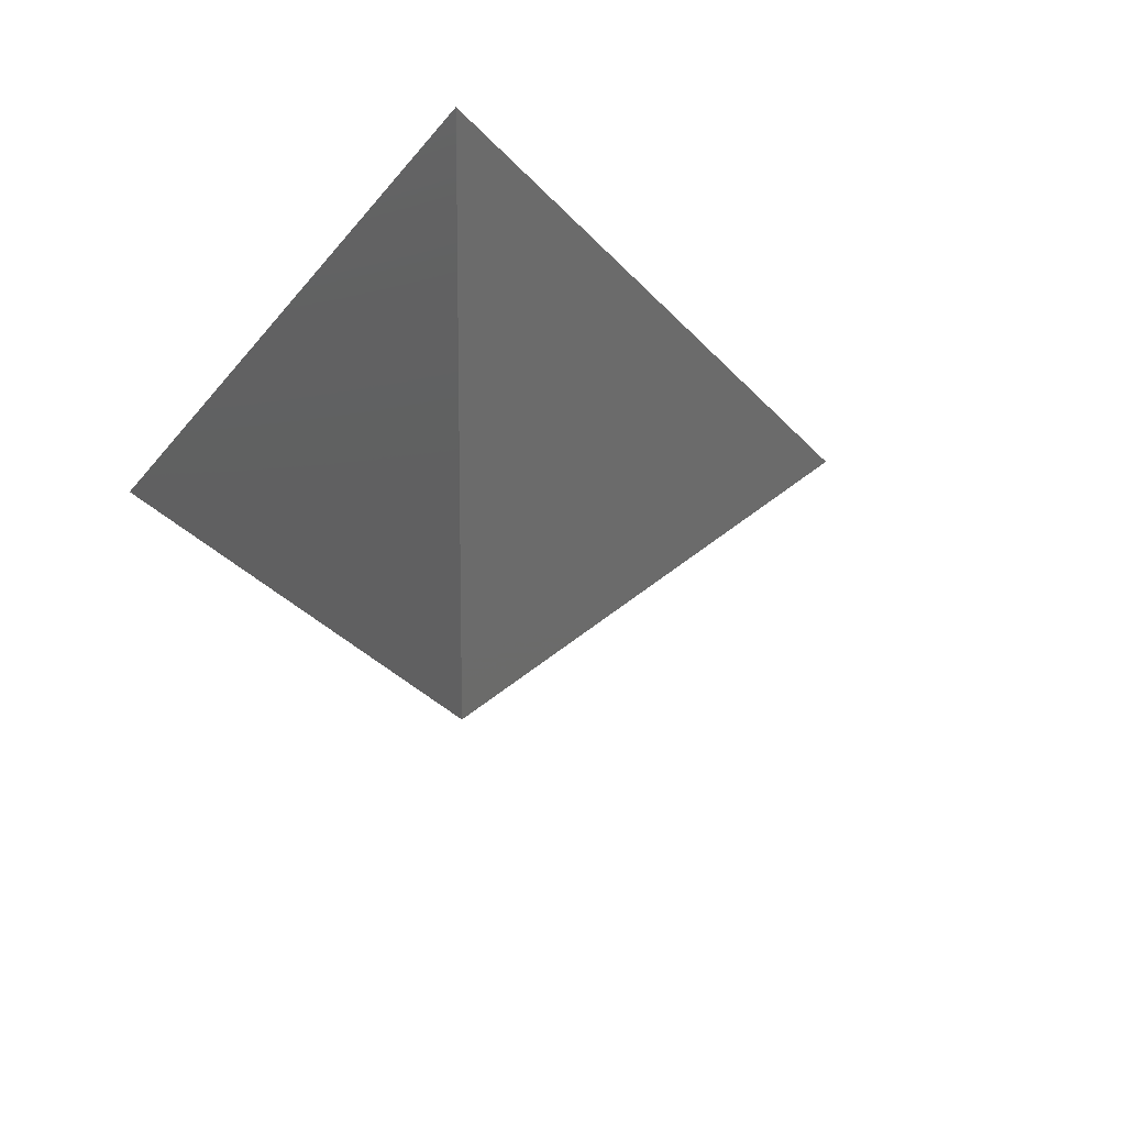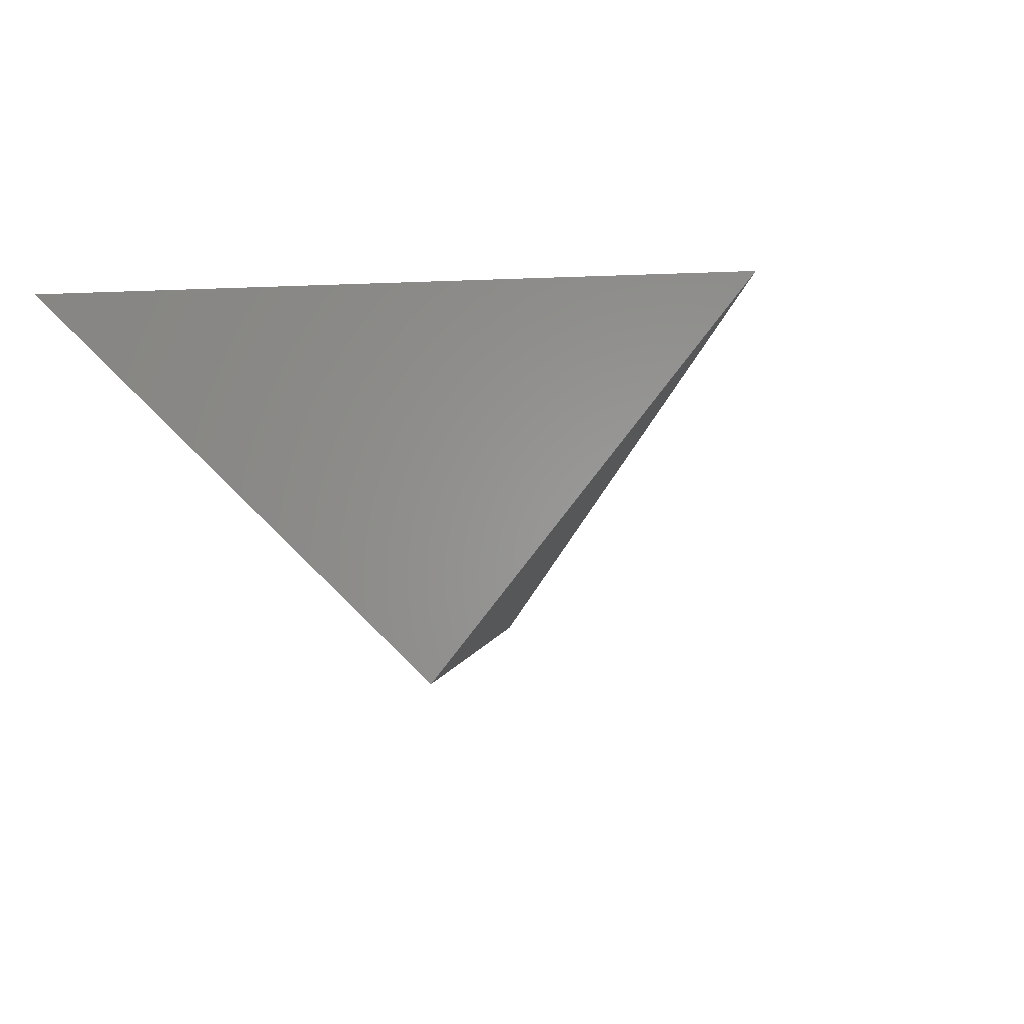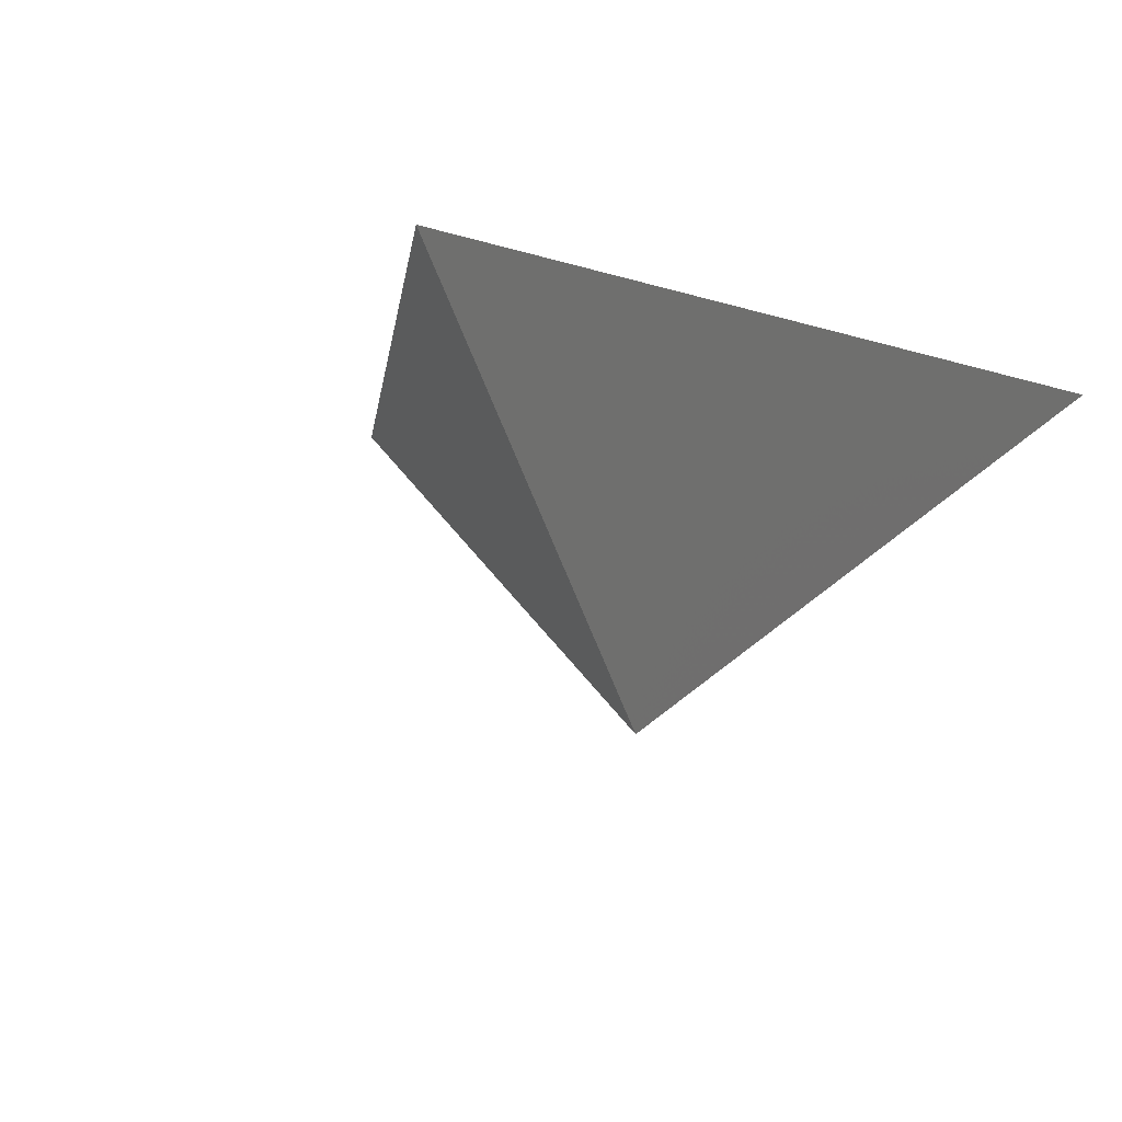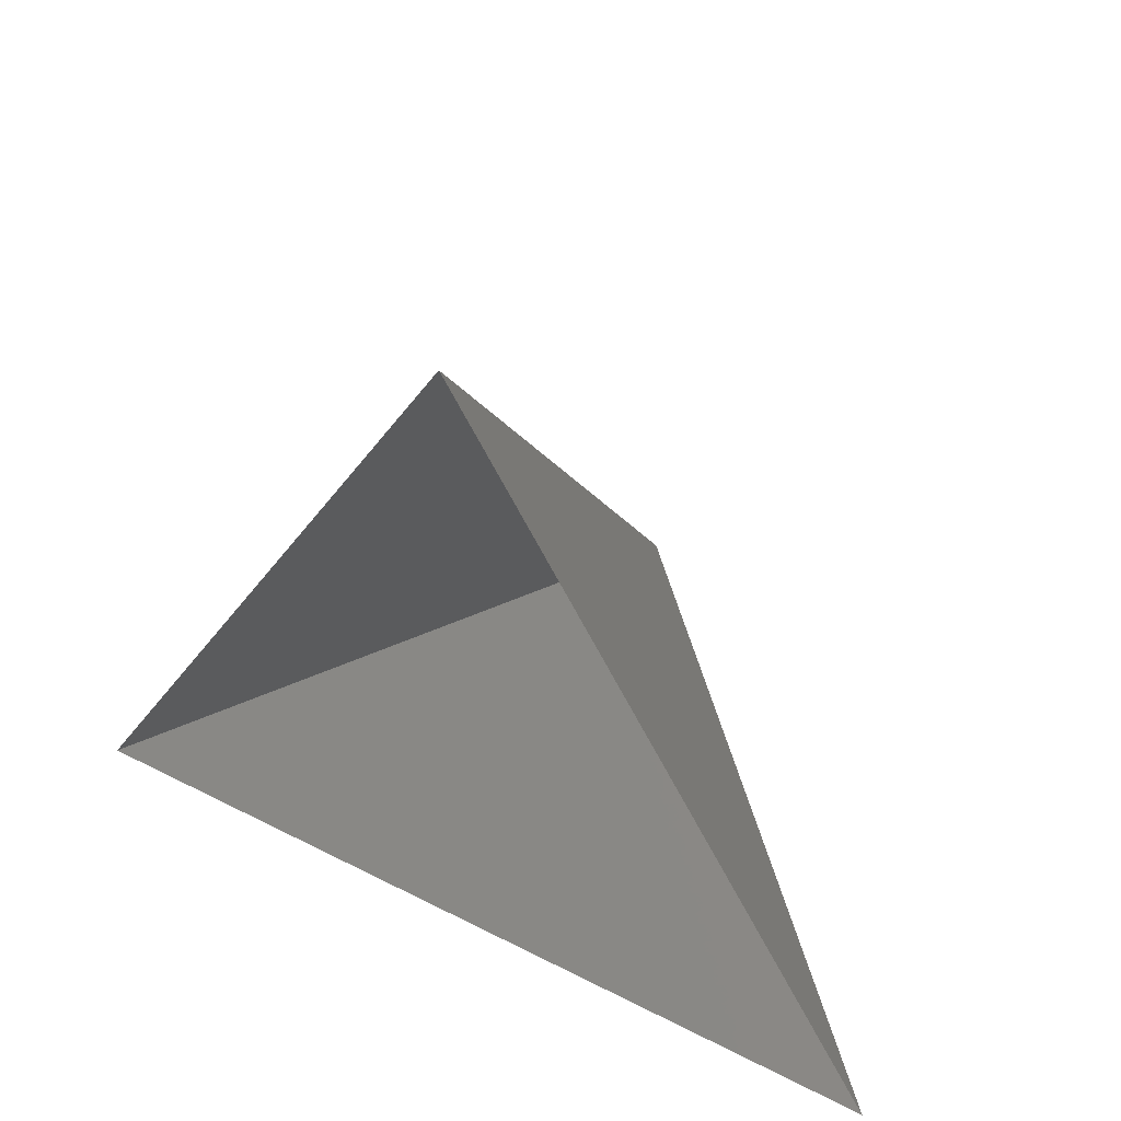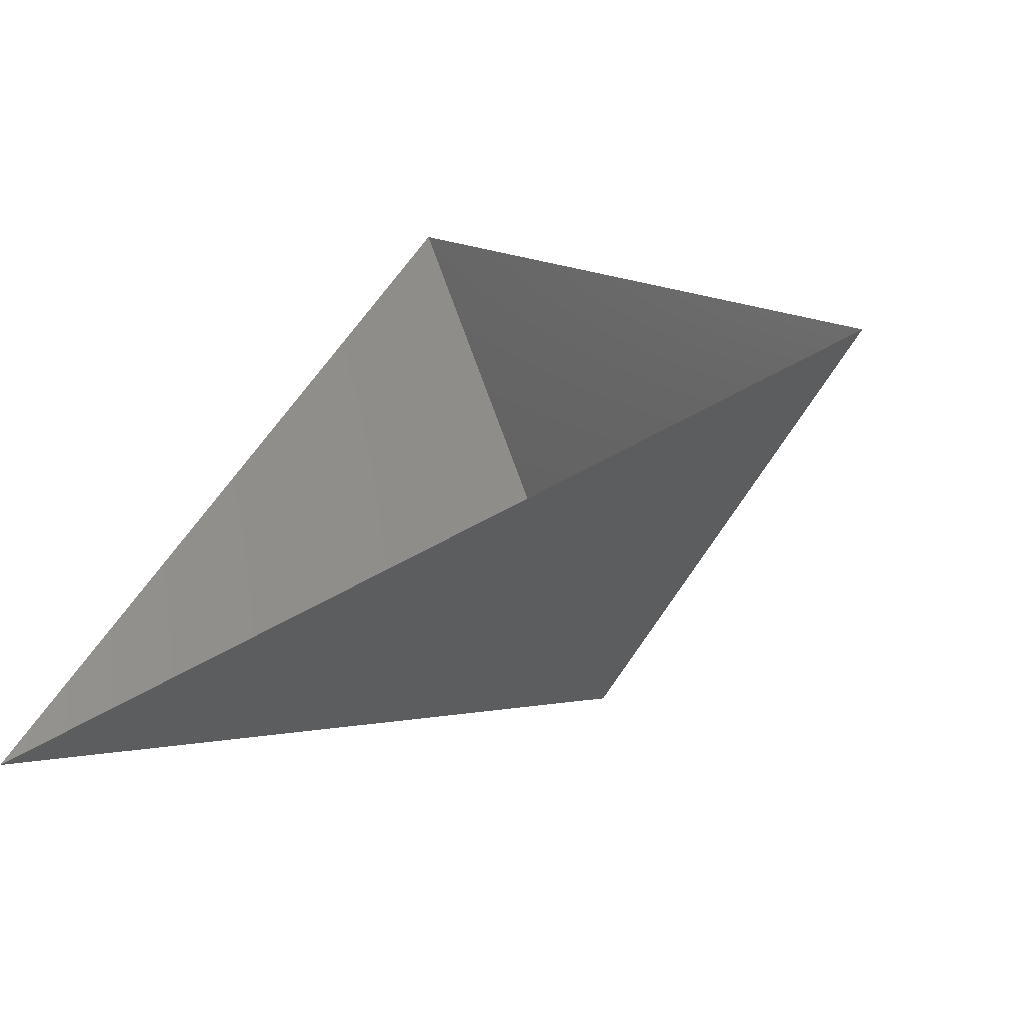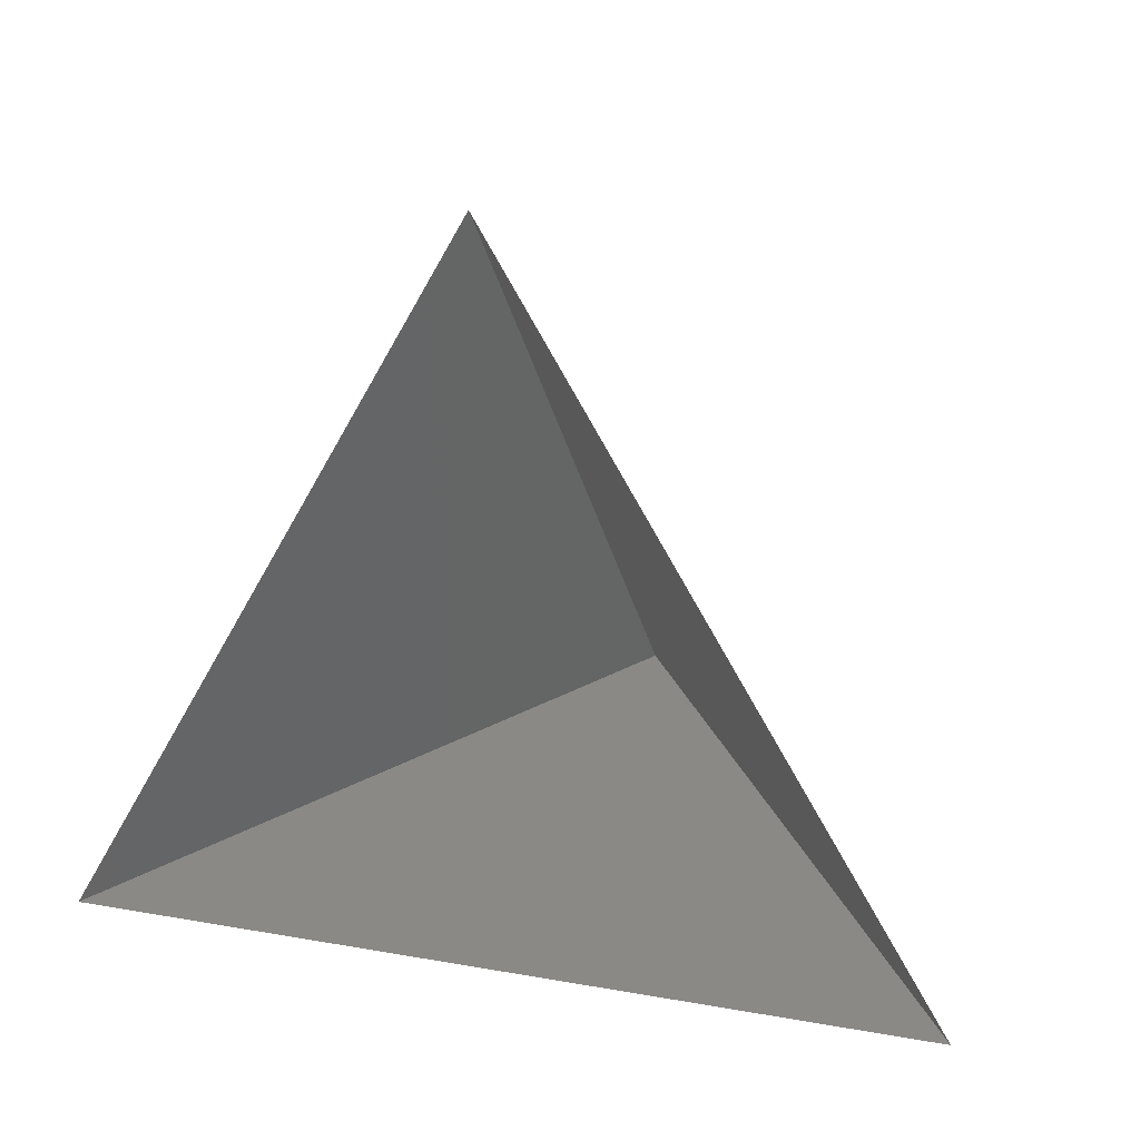
<metadata>
{"format":"stl","ext":"stl","renderer":"f3d","projection":"perspective","resolution":1024,"background":"white","views":[{"elev":-22.0,"azim":62.3,"up":"+Z"},{"elev":-34.6,"azim":126.5,"up":"+Z"},{"elev":-9.1,"azim":-41.1,"up":"+Z"},{"elev":40.0,"azim":32.3,"up":"+Y"},{"elev":-57.8,"azim":30.8,"up":"+Y"},{"elev":8.2,"azim":27.8,"up":"+Y"}]}
</metadata>
<code>
# stl→obj: 4 verts, 3 faces
v -5 -17 33.21
v 7 -17 33.21
v 1 -14 28.21
v 1 -8 33.21
f 1 2 3
f 2 4 3
f 4 1 3

</code>
